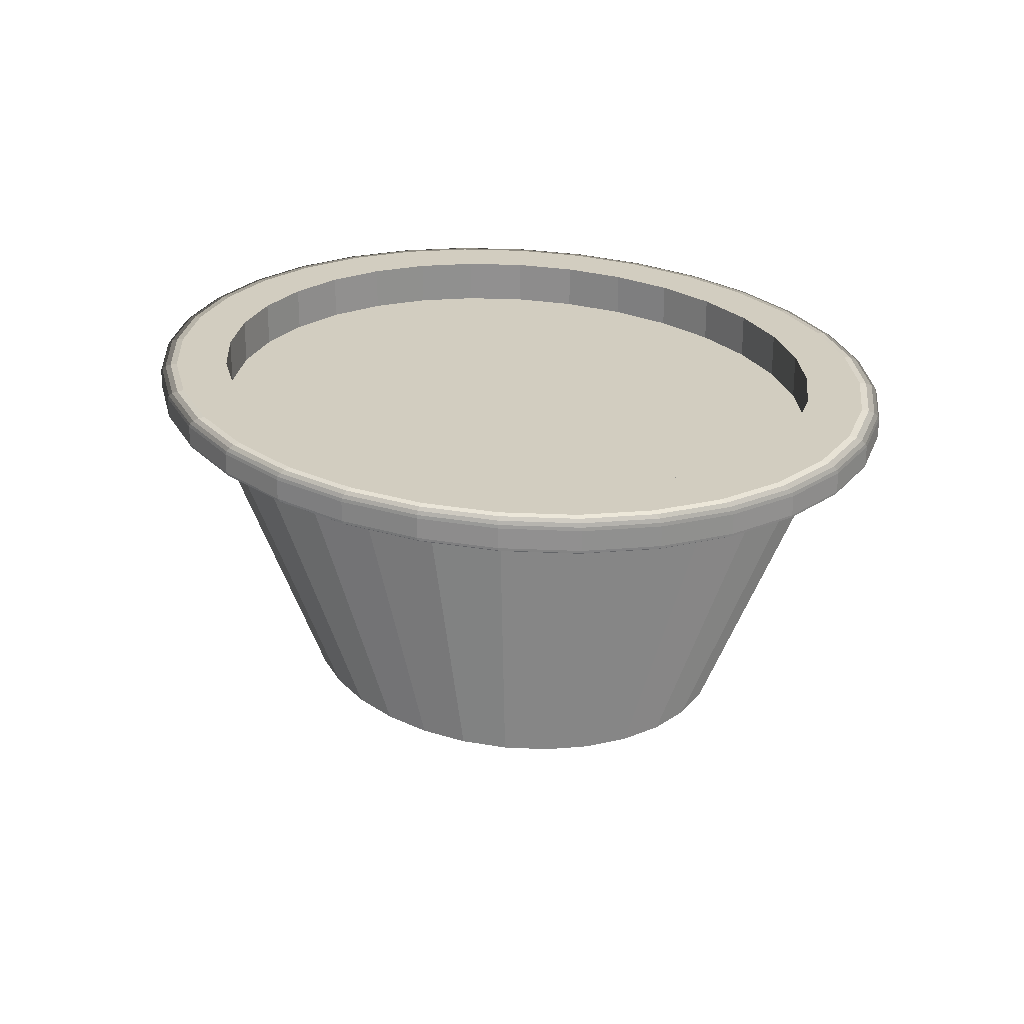
<metadata>
{"format":"obj","ext":"obj","renderer":"f3d","projection":"perspective","resolution":1024,"background":"white","views":[{"elev":24.5,"azim":62.2,"up":"+Y"}]}
</metadata>
<code>
o Cylinder
v 0 -0.5696 -0.8511
v 0 0.5696 -1.271
v 0.1961 -0.5696 -0.8347
v 0.2928 0.5696 -1.247
v 0.3846 -0.5696 -0.7863
v 0.5744 0.5696 -1.174
v 0.5584 -0.5696 -0.7077
v 0.8339 0.5696 -1.057
v 0.7107 -0.5696 -0.6018
v 1.061 0.5696 -0.8988
v 0.8356 -0.5696 -0.4728
v 1.248 0.5696 -0.7062
v 0.9285 -0.5696 -0.3257
v 1.387 0.5696 -0.4864
v 0.9857 -0.5696 -0.166
v 1.472 0.5696 -0.248
v 1.005 -0.5696 0
v 1.501 0.5696 0
v 0.9857 -0.5696 0.166
v 1.472 0.5696 0.248
v 0.9285 -0.5696 0.3257
v 1.387 0.5696 0.4864
v 0.8356 -0.5696 0.4728
v 1.248 0.5696 0.7062
v 0.7107 -0.5696 0.6018
v 1.061 0.5696 0.8988
v 0.5584 -0.5696 0.7077
v 0.8339 0.5696 1.057
v 0.3846 -0.5696 0.7863
v 0.5744 0.5696 1.174
v 0.1961 -0.5696 0.8347
v 0.2928 0.5696 1.247
v -0 -0.5696 0.8511
v -0 0.5696 1.271
v -0.1961 -0.5696 0.8347
v -0.2928 0.5696 1.247
v -0.3846 -0.5696 0.7863
v -0.5744 0.5696 1.174
v -0.5584 -0.5696 0.7077
v -0.8339 0.5696 1.057
v -0.7107 -0.5696 0.6018
v -1.061 0.5696 0.8988
v -0.8356 -0.5696 0.4728
v -1.248 0.5696 0.7062
v -0.9285 -0.5696 0.3257
v -1.387 0.5696 0.4864
v -0.9857 -0.5696 0.166
v -1.472 0.5696 0.248
v -1.005 -0.5696 -0
v -1.501 0.5696 -0
v -0.9857 -0.5696 -0.166
v -1.472 0.5696 -0.248
v -0.9285 -0.5696 -0.3257
v -1.387 0.5696 -0.4864
v -0.8356 -0.5696 -0.4728
v -1.248 0.5696 -0.7062
v -0.7107 -0.5696 -0.6018
v -1.061 0.5696 -0.8988
v -0.5584 -0.5696 -0.7077
v -0.8339 0.5696 -1.057
v -0.3846 -0.5696 -0.7863
v -0.5744 0.5696 -1.174
v -0.1961 -0.5696 -0.8347
v -0.2928 0.5696 -1.247
v 0.2928 0.6339 -1.247
v 0 0.6339 -1.271
v 0.5744 0.6339 -1.174
v 0.8339 0.6339 -1.057
v 1.061 0.6339 -0.8988
v 1.248 0.6339 -0.7062
v 1.387 0.6339 -0.4864
v 1.472 0.6339 -0.248
v 1.501 0.6339 0
v 1.472 0.6339 0.248
v 1.387 0.6339 0.4864
v 1.248 0.6339 0.7062
v 1.061 0.6339 0.8988
v 0.8339 0.6339 1.057
v 0.5744 0.6339 1.174
v 0.2928 0.6339 1.247
v -0 0.6339 1.271
v -0.2928 0.6339 1.247
v -0.5744 0.6339 1.174
v -0.8339 0.6339 1.057
v -1.061 0.6339 0.8988
v -1.248 0.6339 0.7062
v -1.387 0.6339 0.4864
v -1.472 0.6339 0.248
v -1.501 0.6339 -0
v -1.472 0.6339 -0.248
v -1.387 0.6339 -0.4864
v -1.248 0.6339 -0.7062
v -1.061 0.6339 -0.8988
v -0.8339 0.6339 -1.057
v -0.5744 0.6339 -1.174
v -0.2928 0.6339 -1.247
v 0.2727 0.7723 -1.161
v 0 0.7723 -1.184
v 0.5349 0.7723 -1.094
v 0.7765 0.7723 -0.9842
v 0.9883 0.7723 -0.837
v 1.162 0.7723 -0.6576
v 1.291 0.7723 -0.453
v 1.371 0.7723 -0.2309
v 1.398 0.7723 0
v 1.371 0.7723 0.2309
v 1.291 0.7723 0.453
v 1.162 0.7723 0.6576
v 0.9883 0.7723 0.837
v 0.7765 0.7723 0.9842
v 0.5349 0.7723 1.094
v 0.2727 0.7723 1.161
v -0 0.7723 1.184
v -0.2727 0.7723 1.161
v -0.5349 0.7723 1.094
v -0.7765 0.7723 0.9842
v -0.9883 0.7723 0.837
v -1.162 0.7723 0.6576
v -1.291 0.7723 0.453
v -1.371 0.7723 0.2309
v -1.398 0.7723 -0
v -1.371 0.7723 -0.2309
v -1.291 0.7723 -0.453
v -1.162 0.7723 -0.6576
v -0.9883 0.7723 -0.837
v -0.7765 0.7723 -0.9842
v -0.5349 0.7723 -1.094
v -0.2727 0.7723 -1.161
v 0.2727 0.5967 -1.161
v 0 0.5967 -1.184
v 0.5349 0.5967 -1.094
v 0.7765 0.5967 -0.9842
v 0.9883 0.5967 -0.837
v 1.162 0.5967 -0.6576
v 1.291 0.5967 -0.453
v 1.371 0.5967 -0.2309
v 1.398 0.5967 0
v 1.371 0.5967 0.2309
v 1.291 0.5967 0.453
v 1.162 0.5967 0.6576
v 0.9883 0.5967 0.837
v 0.7765 0.5967 0.9842
v 0.5349 0.5967 1.094
v 0.2727 0.5967 1.161
v -0 0.5967 1.184
v -0.2727 0.5967 1.161
v -0.5349 0.5967 1.094
v -0.7765 0.5967 0.9842
v -0.9883 0.5967 0.837
v -1.162 0.5967 0.6576
v -1.291 0.5967 0.453
v -1.371 0.5967 0.2309
v -1.398 0.5967 -0
v -1.371 0.5967 -0.2309
v -1.291 0.5967 -0.453
v -1.162 0.5967 -0.6576
v -0.9883 0.5967 -0.837
v -0.7765 0.5967 -0.9842
v -0.5349 0.5967 -1.094
v -0.2727 0.5967 -1.161
v 0 -0.6521 -0.5786
v 0.1333 -0.6521 -0.5675
v 0.2615 -0.6521 -0.5345
v 0.3796 -0.6521 -0.4811
v 0.4831 -0.6521 -0.4091
v 0.5681 -0.6521 -0.3214
v 0.6312 -0.6521 -0.2214
v 0.6701 -0.6521 -0.1129
v 0.6832 -0.6521 0
v 0.6701 -0.6521 0.1129
v 0.6312 -0.6521 0.2214
v 0.5681 -0.6521 0.3214
v 0.4831 -0.6521 0.4091
v 0.3796 -0.6521 0.4811
v 0.2615 -0.6521 0.5345
v 0.1333 -0.6521 0.5675
v -0 -0.6521 0.5786
v -0.1333 -0.6521 0.5675
v -0.2615 -0.6521 0.5345
v -0.3796 -0.6521 0.4811
v -0.4831 -0.6521 0.4091
v -0.5681 -0.6521 0.3214
v -0.6312 -0.6521 0.2214
v -0.6701 -0.6521 0.1129
v -0.6832 -0.6521 0
v -0.6701 -0.6521 -0.1129
v -0.6312 -0.6521 -0.2214
v -0.5681 -0.6521 -0.3214
v -0.4831 -0.6521 -0.4091
v -0.3796 -0.6521 -0.4811
v -0.2615 -0.6521 -0.5345
v -0.1333 -0.6521 -0.5675
v 0.3198 0.7723 -1.362
v 0.3351 0.7428 -1.427
v 0.3257 0.7701 -1.386
v 0.3306 0.7637 -1.408
v 0.3339 0.7541 -1.422
v 0 0.7428 -1.455
v 0 0.7723 -1.388
v 0 0.7541 -1.449
v 0 0.7637 -1.435
v 0 0.7701 -1.414
v 0.6274 0.7723 -1.283
v 0.6573 0.7428 -1.344
v 0.6388 0.7701 -1.306
v 0.6485 0.7637 -1.326
v 0.655 0.7541 -1.339
v 0.9108 0.7723 -1.154
v 0.9542 0.7428 -1.209
v 0.9274 0.7701 -1.175
v 0.9415 0.7637 -1.193
v 0.9509 0.7541 -1.205
v 1.159 0.7723 -0.9817
v 1.215 0.7428 -1.028
v 1.18 0.7701 -0.9996
v 1.198 0.7637 -1.015
v 1.21 0.7541 -1.025
v 1.363 0.7723 -0.7713
v 1.428 0.7428 -0.8081
v 1.388 0.7701 -0.7854
v 1.409 0.7637 -0.7973
v 1.423 0.7541 -0.8053
v 1.515 0.7723 -0.5313
v 1.587 0.7428 -0.5566
v 1.542 0.7701 -0.541
v 1.566 0.7637 -0.5492
v 1.581 0.7541 -0.5547
v 1.608 0.7723 -0.2708
v 1.685 0.7428 -0.2838
v 1.637 0.7701 -0.2758
v 1.662 0.7637 -0.28
v 1.679 0.7541 -0.2828
v 1.639 0.7723 0
v 1.718 0.7428 0
v 1.669 0.7701 0
v 1.695 0.7637 0
v 1.712 0.7541 0
v 1.608 0.7723 0.2708
v 1.685 0.7428 0.2838
v 1.637 0.7701 0.2758
v 1.662 0.7637 0.28
v 1.679 0.7541 0.2828
v 1.515 0.7723 0.5313
v 1.587 0.7428 0.5566
v 1.542 0.7701 0.541
v 1.566 0.7637 0.5492
v 1.581 0.7541 0.5547
v 1.363 0.7723 0.7713
v 1.428 0.7428 0.8081
v 1.388 0.7701 0.7854
v 1.409 0.7637 0.7973
v 1.423 0.7541 0.8053
v 1.159 0.7723 0.9817
v 1.215 0.7428 1.028
v 1.18 0.7701 0.9996
v 1.198 0.7637 1.015
v 1.21 0.7541 1.025
v 0.9108 0.7723 1.154
v 0.9542 0.7428 1.209
v 0.9274 0.7701 1.175
v 0.9415 0.7637 1.193
v 0.9509 0.7541 1.205
v 0.6274 0.7723 1.283
v 0.6573 0.7428 1.344
v 0.6388 0.7701 1.306
v 0.6485 0.7637 1.326
v 0.655 0.7541 1.339
v 0.3198 0.7723 1.362
v 0.3351 0.7428 1.427
v 0.3257 0.7701 1.386
v 0.3306 0.7637 1.408
v 0.3339 0.7541 1.422
v -0 0.7723 1.388
v -0 0.7428 1.455
v -0 0.7701 1.414
v -0 0.7637 1.435
v -0 0.7541 1.449
v -0.3198 0.7723 1.362
v -0.3351 0.7428 1.427
v -0.3257 0.7701 1.386
v -0.3306 0.7637 1.408
v -0.3339 0.7541 1.422
v -0.6274 0.7723 1.283
v -0.6573 0.7428 1.344
v -0.6388 0.7701 1.306
v -0.6485 0.7637 1.326
v -0.655 0.7541 1.339
v -0.9108 0.7723 1.154
v -0.9542 0.7428 1.209
v -0.9274 0.7701 1.175
v -0.9415 0.7637 1.193
v -0.9509 0.7541 1.205
v -1.159 0.7723 0.9817
v -1.215 0.7428 1.028
v -1.18 0.7701 0.9996
v -1.198 0.7637 1.015
v -1.21 0.7541 1.025
v -1.363 0.7723 0.7713
v -1.428 0.7428 0.8081
v -1.388 0.7701 0.7854
v -1.409 0.7637 0.7973
v -1.423 0.7541 0.8053
v -1.515 0.7723 0.5313
v -1.587 0.7428 0.5566
v -1.542 0.7701 0.541
v -1.566 0.7637 0.5492
v -1.581 0.7541 0.5547
v -1.608 0.7723 0.2708
v -1.685 0.7428 0.2838
v -1.637 0.7701 0.2758
v -1.662 0.7637 0.28
v -1.679 0.7541 0.2828
v -1.639 0.7723 -0
v -1.718 0.7428 -0
v -1.669 0.7701 -0
v -1.695 0.7637 -0
v -1.712 0.7541 -0
v -1.608 0.7723 -0.2708
v -1.685 0.7428 -0.2838
v -1.637 0.7701 -0.2758
v -1.662 0.7637 -0.28
v -1.679 0.7541 -0.2828
v -1.515 0.7723 -0.5313
v -1.587 0.7428 -0.5566
v -1.542 0.7701 -0.541
v -1.566 0.7637 -0.5492
v -1.581 0.7541 -0.5547
v -1.363 0.7723 -0.7713
v -1.428 0.7428 -0.8081
v -1.388 0.7701 -0.7854
v -1.409 0.7637 -0.7973
v -1.423 0.7541 -0.8053
v -1.159 0.7723 -0.9817
v -1.215 0.7428 -1.028
v -1.18 0.7701 -0.9996
v -1.198 0.7637 -1.015
v -1.21 0.7541 -1.025
v -0.9108 0.7723 -1.154
v -0.9542 0.7428 -1.209
v -0.9274 0.7701 -1.175
v -0.9415 0.7637 -1.193
v -0.9509 0.7541 -1.205
v -0.6274 0.7723 -1.283
v -0.6573 0.7428 -1.344
v -0.6388 0.7701 -1.306
v -0.6485 0.7637 -1.326
v -0.655 0.7541 -1.339
v -0.3198 0.7723 -1.362
v -0.3351 0.7428 -1.427
v -0.3257 0.7701 -1.386
v -0.3306 0.7637 -1.408
v -0.3339 0.7541 -1.422
v 0.3351 0.6654 -1.427
v 0.3188 0.6339 -1.357
v 0.3338 0.6534 -1.421
v 0.3303 0.6431 -1.406
v 0.325 0.6363 -1.384
v -0 0.6339 -1.384
v -0 0.6654 -1.455
v -0 0.6363 -1.411
v -0 0.6431 -1.434
v -0 0.6534 -1.449
v 0.6573 0.6654 -1.344
v 0.6253 0.6339 -1.278
v 0.6549 0.6534 -1.339
v 0.6479 0.6431 -1.325
v 0.6376 0.6363 -1.303
v 0.9542 0.6654 -1.209
v 0.9079 0.6339 -1.151
v 0.9507 0.6534 -1.205
v 0.9407 0.6431 -1.192
v 0.9256 0.6363 -1.173
v 1.215 0.6654 -1.028
v 1.155 0.6339 -0.9785
v 1.21 0.6534 -1.025
v 1.197 0.6431 -1.014
v 1.178 0.6363 -0.9976
v 1.428 0.6654 -0.8081
v 1.359 0.6339 -0.7688
v 1.423 0.6534 -0.8051
v 1.408 0.6431 -0.7966
v 1.385 0.6363 -0.7838
v 1.587 0.6654 -0.5566
v 1.51 0.6339 -0.5296
v 1.581 0.6534 -0.5546
v 1.564 0.6431 -0.5487
v 1.539 0.6363 -0.5399
v 1.685 0.6654 -0.2838
v 1.603 0.6339 -0.27
v 1.678 0.6534 -0.2827
v 1.661 0.6431 -0.2797
v 1.634 0.6363 -0.2752
v 1.718 0.6654 0
v 1.634 0.6339 0
v 1.711 0.6534 0
v 1.693 0.6431 0
v 1.666 0.6363 0
v 1.685 0.6654 0.2838
v 1.603 0.6339 0.27
v 1.678 0.6534 0.2827
v 1.661 0.6431 0.2797
v 1.634 0.6363 0.2752
v 1.587 0.6654 0.5566
v 1.51 0.6339 0.5296
v 1.581 0.6534 0.5546
v 1.564 0.6431 0.5487
v 1.539 0.6363 0.5399
v 1.428 0.6654 0.8081
v 1.359 0.6339 0.7688
v 1.423 0.6534 0.8051
v 1.408 0.6431 0.7966
v 1.385 0.6363 0.7838
v 1.215 0.6654 1.028
v 1.155 0.6339 0.9785
v 1.21 0.6534 1.025
v 1.197 0.6431 1.014
v 1.178 0.6363 0.9976
v 0.9542 0.6654 1.209
v 0.9079 0.6339 1.151
v 0.9507 0.6534 1.205
v 0.9407 0.6431 1.192
v 0.9256 0.6363 1.173
v 0.6573 0.6654 1.344
v 0.6253 0.6339 1.278
v 0.6549 0.6534 1.339
v 0.6479 0.6431 1.325
v 0.6376 0.6363 1.303
v 0.3351 0.6654 1.427
v 0.3188 0.6339 1.357
v 0.3338 0.6534 1.421
v 0.3303 0.6431 1.406
v 0.325 0.6363 1.384
v -0 0.6654 1.455
v -0 0.6339 1.384
v -0 0.6534 1.449
v -0 0.6431 1.434
v -0 0.6363 1.411
v -0.3351 0.6654 1.427
v -0.3188 0.6339 1.357
v -0.3338 0.6534 1.421
v -0.3303 0.6431 1.406
v -0.325 0.6363 1.384
v -0.6573 0.6654 1.344
v -0.6253 0.6339 1.278
v -0.6549 0.6534 1.339
v -0.6479 0.6431 1.325
v -0.6376 0.6363 1.303
v -0.9542 0.6654 1.209
v -0.9079 0.6339 1.151
v -0.9507 0.6534 1.205
v -0.9407 0.6431 1.192
v -0.9256 0.6363 1.173
v -1.215 0.6654 1.028
v -1.155 0.6339 0.9785
v -1.21 0.6534 1.025
v -1.197 0.6431 1.014
v -1.178 0.6363 0.9976
v -1.428 0.6654 0.8081
v -1.359 0.6339 0.7688
v -1.423 0.6534 0.8051
v -1.408 0.6431 0.7966
v -1.385 0.6363 0.7838
v -1.587 0.6654 0.5566
v -1.51 0.6339 0.5296
v -1.581 0.6534 0.5546
v -1.564 0.6431 0.5487
v -1.539 0.6363 0.5399
v -1.685 0.6654 0.2838
v -1.603 0.6339 0.27
v -1.678 0.6534 0.2827
v -1.661 0.6431 0.2797
v -1.634 0.6363 0.2752
v -1.718 0.6654 -0
v -1.634 0.6339 -0
v -1.711 0.6534 -0
v -1.693 0.6431 -0
v -1.666 0.6363 -0
v -1.685 0.6654 -0.2838
v -1.603 0.6339 -0.27
v -1.678 0.6534 -0.2827
v -1.661 0.6431 -0.2797
v -1.634 0.6363 -0.2752
v -1.587 0.6654 -0.5566
v -1.51 0.6339 -0.5296
v -1.581 0.6534 -0.5546
v -1.564 0.6431 -0.5487
v -1.539 0.6363 -0.5399
v -1.428 0.6654 -0.8081
v -1.359 0.6339 -0.7688
v -1.423 0.6534 -0.8051
v -1.408 0.6431 -0.7966
v -1.385 0.6363 -0.7838
v -1.215 0.6654 -1.028
v -1.155 0.6339 -0.9785
v -1.21 0.6534 -1.025
v -1.197 0.6431 -1.014
v -1.178 0.6363 -0.9976
v -0.9542 0.6654 -1.209
v -0.9079 0.6339 -1.151
v -0.9507 0.6534 -1.205
v -0.9407 0.6431 -1.192
v -0.9256 0.6363 -1.173
v -0.6573 0.6654 -1.344
v -0.6253 0.6339 -1.278
v -0.6549 0.6534 -1.339
v -0.6479 0.6431 -1.325
v -0.6376 0.6363 -1.303
v -0.3351 0.6654 -1.427
v -0.3188 0.6339 -1.357
v -0.3338 0.6534 -1.421
v -0.3303 0.6431 -1.406
v -0.325 0.6363 -1.384
f 1 2 4 3
f 3 4 6 5
f 5 6 8 7
f 7 8 10 9
f 9 10 12 11
f 11 12 14 13
f 13 14 16 15
f 15 16 18 17
f 17 18 20 19
f 19 20 22 21
f 21 22 24 23
f 23 24 26 25
f 25 26 28 27
f 27 28 30 29
f 29 30 32 31
f 31 32 34 33
f 33 34 36 35
f 35 36 38 37
f 37 38 40 39
f 39 40 42 41
f 41 42 44 43
f 43 44 46 45
f 45 46 48 47
f 47 48 50 49
f 49 50 52 51
f 51 52 54 53
f 53 54 56 55
f 55 56 58 57
f 57 58 60 59
f 59 60 62 61
f 10 8 68 69
f 61 62 64 63
f 63 64 2 1
f 25 27 174 173
f 403 398 239 244
f 28 26 77 78
f 46 44 86 87
f 64 62 95 96
f 20 18 73 74
f 38 36 82 83
f 56 54 91 92
f 12 10 69 70
f 30 28 78 79
f 48 46 87 88
f 4 2 66 65
f 2 64 96 66
f 22 20 74 75
f 40 38 83 84
f 58 56 92 93
f 14 12 70 71
f 32 30 79 80
f 50 48 88 89
f 6 4 65 67
f 24 22 75 76
f 42 40 84 85
f 60 58 93 94
f 16 14 71 72
f 34 32 80 81
f 52 50 89 90
f 8 6 67 68
f 26 24 76 77
f 44 42 85 86
f 62 60 94 95
f 18 16 72 73
f 36 34 81 82
f 54 52 90 91
f 258 253 109 110
f 473 468 309 314
f 408 403 244 249
f 478 473 314 319
f 413 408 249 254
f 483 478 319 324
f 418 413 254 259
f 488 483 324 329
f 423 418 259 264
f 493 488 329 334
f 428 423 264 269
f 363 353 194 204
f 498 493 334 339
f 433 428 269 274
f 65 66 358 354
f 503 498 339 344
f 438 433 274 279
f 373 368 209 214
f 508 503 344 349
f 443 438 279 284
f 378 373 214 219
f 448 443 284 289
f 383 378 219 224
f 368 363 204 209
f 453 448 289 294
f 388 383 224 229
f 458 453 294 299
f 393 388 229 234
f 463 458 299 304
f 398 393 234 239
f 468 463 304 309
f 273 268 112 113
f 328 323 123 124
f 263 258 110 111
f 333 328 124 125
f 80 79 424 429
f 203 193 97 99
f 338 333 125 126
f 268 263 111 112
f 67 65 354 364
f 343 338 126 127
f 278 273 113 114
f 213 208 100 101
f 348 343 127 128
f 283 278 114 115
f 218 213 101 102
f 288 283 115 116
f 223 218 102 103
f 208 203 99 100
f 293 288 116 117
f 228 223 103 104
f 298 293 117 118
f 233 228 104 105
f 303 298 118 119
f 238 233 105 106
f 308 303 119 120
f 243 238 106 107
f 313 308 120 121
f 248 243 107 108
f 318 313 121 122
f 253 248 108 109
f 323 318 122 123
f 115 114 146 147
f 199 348 128 98
f 94 93 494 499
f 81 80 429 434
f 68 67 364 369
f 95 94 499 504
f 82 81 434 439
f 69 68 369 374
f 96 95 504 509
f 83 82 439 444
f 70 69 374 379
f 66 96 509 358
f 84 83 444 449
f 71 70 379 384
f 85 84 449 454
f 72 71 384 389
f 86 85 454 459
f 73 72 389 394
f 87 86 459 464
f 74 73 394 399
f 88 87 464 469
f 75 74 399 404
f 89 88 469 474
f 76 75 404 409
f 90 89 474 479
f 77 76 409 414
f 91 90 479 484
f 78 77 414 419
f 92 91 484 489
f 79 78 419 424
f 359 508 349 198
f 93 92 489 494
f 129 130 160 159 158 157 156 155 154 153 152 151 150 149 148 147 146 145 144 143 142 141 140 139 138 137 136 135 134 133 132 131
f 102 101 133 134
f 98 128 160 130
f 116 115 147 148
f 103 102 134 135
f 117 116 148 149
f 104 103 135 136
f 118 117 149 150
f 105 104 136 137
f 119 118 150 151
f 106 105 137 138
f 120 119 151 152
f 107 106 138 139
f 121 120 152 153
f 108 107 139 140
f 122 121 153 154
f 109 108 140 141
f 123 122 154 155
f 110 109 141 142
f 124 123 155 156
f 111 110 142 143
f 97 98 130 129
f 125 124 156 157
f 112 111 143 144
f 99 97 129 131
f 126 125 157 158
f 113 112 144 145
f 100 99 131 132
f 127 126 158 159
f 114 113 145 146
f 101 100 132 133
f 128 127 159 160
f 161 162 163 164 165 166 167 168 169 170 171 172 173 174 175 176 177 178 179 180 181 182 183 184 185 186 187 188 189 190 191 192
f 43 45 183 182
f 61 63 192 191
f 17 19 170 169
f 35 37 179 178
f 53 55 188 187
f 9 11 166 165
f 27 29 175 174
f 45 47 184 183
f 1 3 162 161
f 63 1 161 192
f 19 21 171 170
f 37 39 180 179
f 55 57 189 188
f 11 13 167 166
f 29 31 176 175
f 47 49 185 184
f 3 5 163 162
f 21 23 172 171
f 39 41 181 180
f 57 59 190 189
f 13 15 168 167
f 31 33 177 176
f 49 51 186 185
f 5 7 164 163
f 23 25 173 172
f 41 43 182 181
f 59 61 191 190
f 15 17 169 168
f 33 35 178 177
f 51 53 187 186
f 7 9 165 164
f 194 198 200 197
f 197 200 201 196
f 196 201 202 195
f 195 202 199 193
f 204 194 197 207
f 207 197 196 206
f 206 196 195 205
f 205 195 193 203
f 209 204 207 212
f 212 207 206 211
f 211 206 205 210
f 210 205 203 208
f 214 209 212 217
f 217 212 211 216
f 216 211 210 215
f 215 210 208 213
f 219 214 217 222
f 222 217 216 221
f 221 216 215 220
f 220 215 213 218
f 224 219 222 227
f 227 222 221 226
f 226 221 220 225
f 225 220 218 223
f 229 224 227 232
f 232 227 226 231
f 231 226 225 230
f 230 225 223 228
f 234 229 232 237
f 237 232 231 236
f 236 231 230 235
f 235 230 228 233
f 239 234 237 242
f 242 237 236 241
f 241 236 235 240
f 240 235 233 238
f 244 239 242 247
f 247 242 241 246
f 246 241 240 245
f 245 240 238 243
f 249 244 247 252
f 252 247 246 251
f 251 246 245 250
f 250 245 243 248
f 254 249 252 257
f 257 252 251 256
f 256 251 250 255
f 255 250 248 253
f 259 254 257 262
f 262 257 256 261
f 261 256 255 260
f 260 255 253 258
f 264 259 262 267
f 267 262 261 266
f 266 261 260 265
f 265 260 258 263
f 269 264 267 272
f 272 267 266 271
f 271 266 265 270
f 270 265 263 268
f 274 269 272 277
f 277 272 271 276
f 276 271 270 275
f 275 270 268 273
f 279 274 277 282
f 282 277 276 281
f 281 276 275 280
f 280 275 273 278
f 284 279 282 287
f 287 282 281 286
f 286 281 280 285
f 285 280 278 283
f 289 284 287 292
f 292 287 286 291
f 291 286 285 290
f 290 285 283 288
f 294 289 292 297
f 297 292 291 296
f 296 291 290 295
f 295 290 288 293
f 299 294 297 302
f 302 297 296 301
f 301 296 295 300
f 300 295 293 298
f 304 299 302 307
f 307 302 301 306
f 306 301 300 305
f 305 300 298 303
f 309 304 307 312
f 312 307 306 311
f 311 306 305 310
f 310 305 303 308
f 314 309 312 317
f 317 312 311 316
f 316 311 310 315
f 315 310 308 313
f 319 314 317 322
f 322 317 316 321
f 321 316 315 320
f 320 315 313 318
f 324 319 322 327
f 327 322 321 326
f 326 321 320 325
f 325 320 318 323
f 329 324 327 332
f 332 327 326 331
f 331 326 325 330
f 330 325 323 328
f 334 329 332 337
f 337 332 331 336
f 336 331 330 335
f 335 330 328 333
f 339 334 337 342
f 342 337 336 341
f 341 336 335 340
f 340 335 333 338
f 344 339 342 347
f 347 342 341 346
f 346 341 340 345
f 345 340 338 343
f 349 344 347 352
f 352 347 346 351
f 351 346 345 350
f 350 345 343 348
f 198 349 352 200
f 200 352 351 201
f 201 351 350 202
f 202 350 348 199
f 193 199 98 97
f 354 358 360 357
f 357 360 361 356
f 356 361 362 355
f 355 362 359 353
f 364 354 357 367
f 367 357 356 366
f 366 356 355 365
f 365 355 353 363
f 369 364 367 372
f 372 367 366 371
f 371 366 365 370
f 370 365 363 368
f 374 369 372 377
f 377 372 371 376
f 376 371 370 375
f 375 370 368 373
f 379 374 377 382
f 382 377 376 381
f 381 376 375 380
f 380 375 373 378
f 384 379 382 387
f 387 382 381 386
f 386 381 380 385
f 385 380 378 383
f 389 384 387 392
f 392 387 386 391
f 391 386 385 390
f 390 385 383 388
f 394 389 392 397
f 397 392 391 396
f 396 391 390 395
f 395 390 388 393
f 399 394 397 402
f 402 397 396 401
f 401 396 395 400
f 400 395 393 398
f 404 399 402 407
f 407 402 401 406
f 406 401 400 405
f 405 400 398 403
f 409 404 407 412
f 412 407 406 411
f 411 406 405 410
f 410 405 403 408
f 414 409 412 417
f 417 412 411 416
f 416 411 410 415
f 415 410 408 413
f 419 414 417 422
f 422 417 416 421
f 421 416 415 420
f 420 415 413 418
f 424 419 422 427
f 427 422 421 426
f 426 421 420 425
f 425 420 418 423
f 429 424 427 432
f 432 427 426 431
f 431 426 425 430
f 430 425 423 428
f 434 429 432 437
f 437 432 431 436
f 436 431 430 435
f 435 430 428 433
f 439 434 437 442
f 442 437 436 441
f 441 436 435 440
f 440 435 433 438
f 444 439 442 447
f 447 442 441 446
f 446 441 440 445
f 445 440 438 443
f 449 444 447 452
f 452 447 446 451
f 451 446 445 450
f 450 445 443 448
f 454 449 452 457
f 457 452 451 456
f 456 451 450 455
f 455 450 448 453
f 459 454 457 462
f 462 457 456 461
f 461 456 455 460
f 460 455 453 458
f 464 459 462 467
f 467 462 461 466
f 466 461 460 465
f 465 460 458 463
f 469 464 467 472
f 472 467 466 471
f 471 466 465 470
f 470 465 463 468
f 474 469 472 477
f 477 472 471 476
f 476 471 470 475
f 475 470 468 473
f 479 474 477 482
f 482 477 476 481
f 481 476 475 480
f 480 475 473 478
f 484 479 482 487
f 487 482 481 486
f 486 481 480 485
f 485 480 478 483
f 489 484 487 492
f 492 487 486 491
f 491 486 485 490
f 490 485 483 488
f 494 489 492 497
f 497 492 491 496
f 496 491 490 495
f 495 490 488 493
f 499 494 497 502
f 502 497 496 501
f 501 496 495 500
f 500 495 493 498
f 504 499 502 507
f 507 502 501 506
f 506 501 500 505
f 505 500 498 503
f 509 504 507 512
f 512 507 506 511
f 511 506 505 510
f 510 505 503 508
f 358 509 512 360
f 360 512 511 361
f 361 511 510 362
f 362 510 508 359
f 353 359 198 194

</code>
